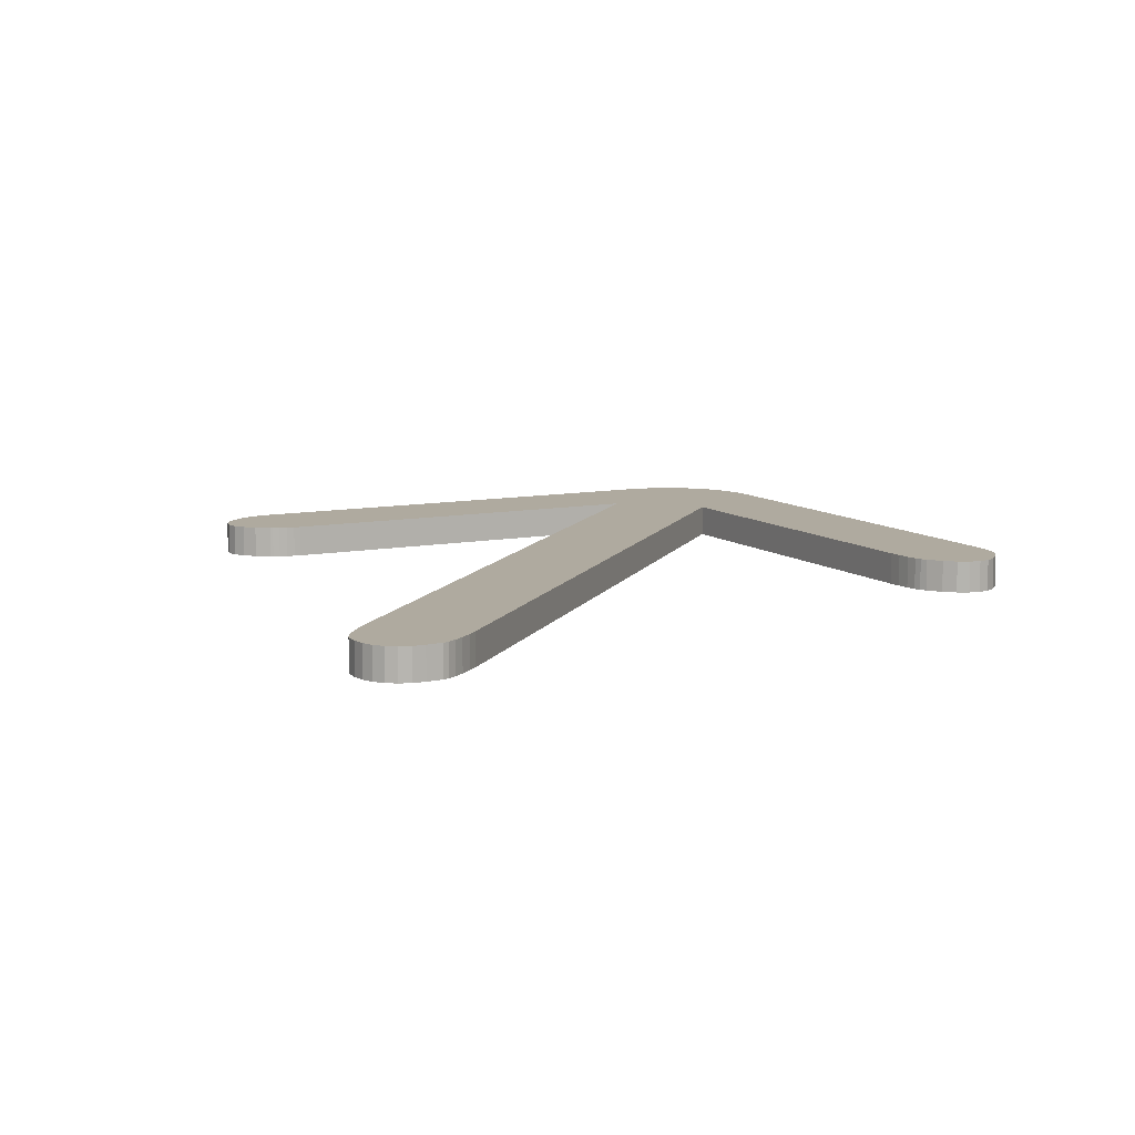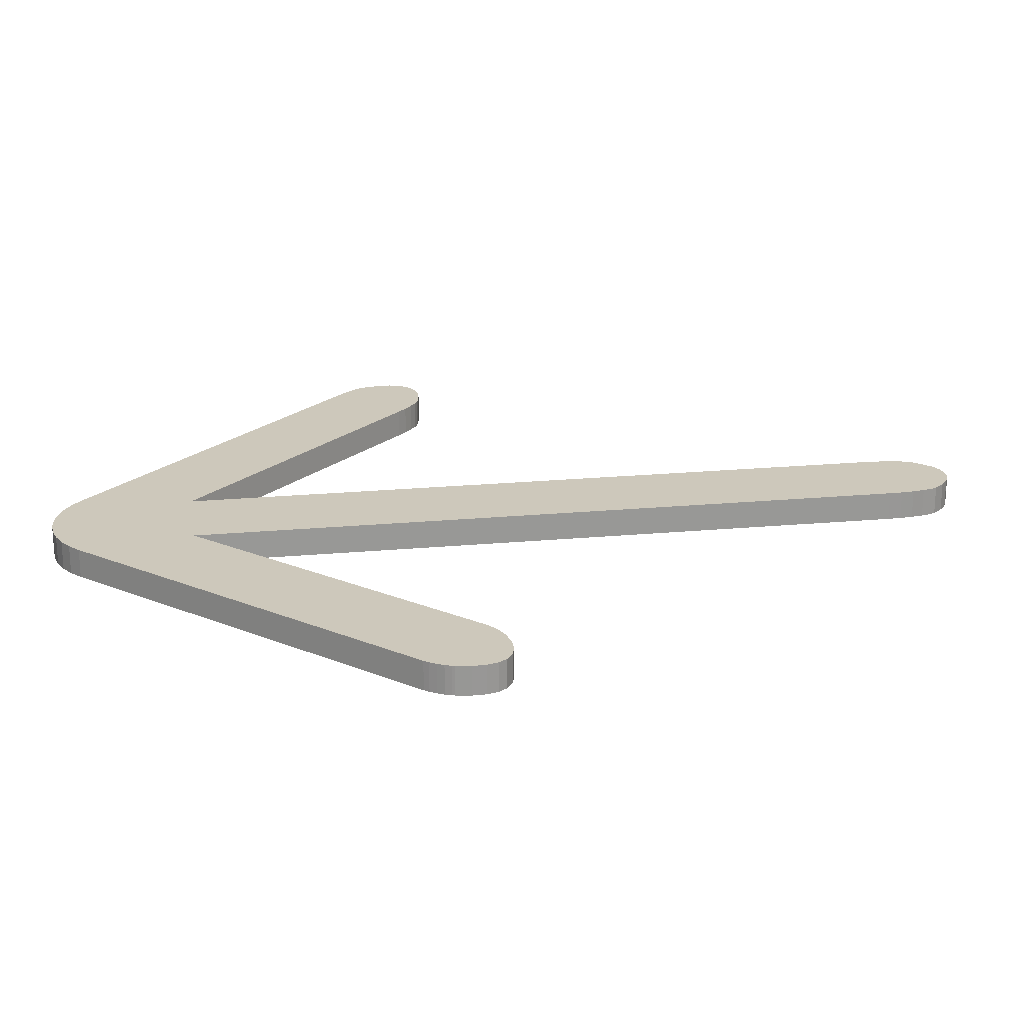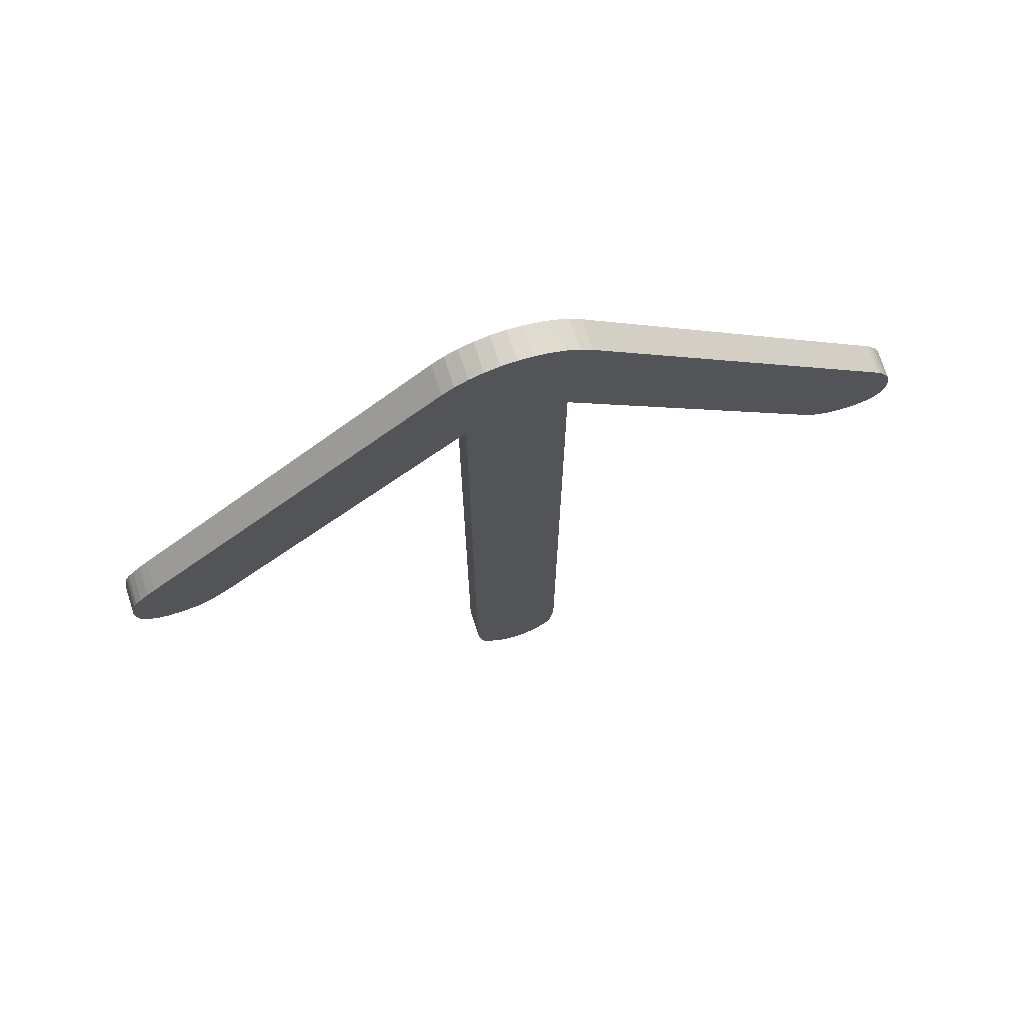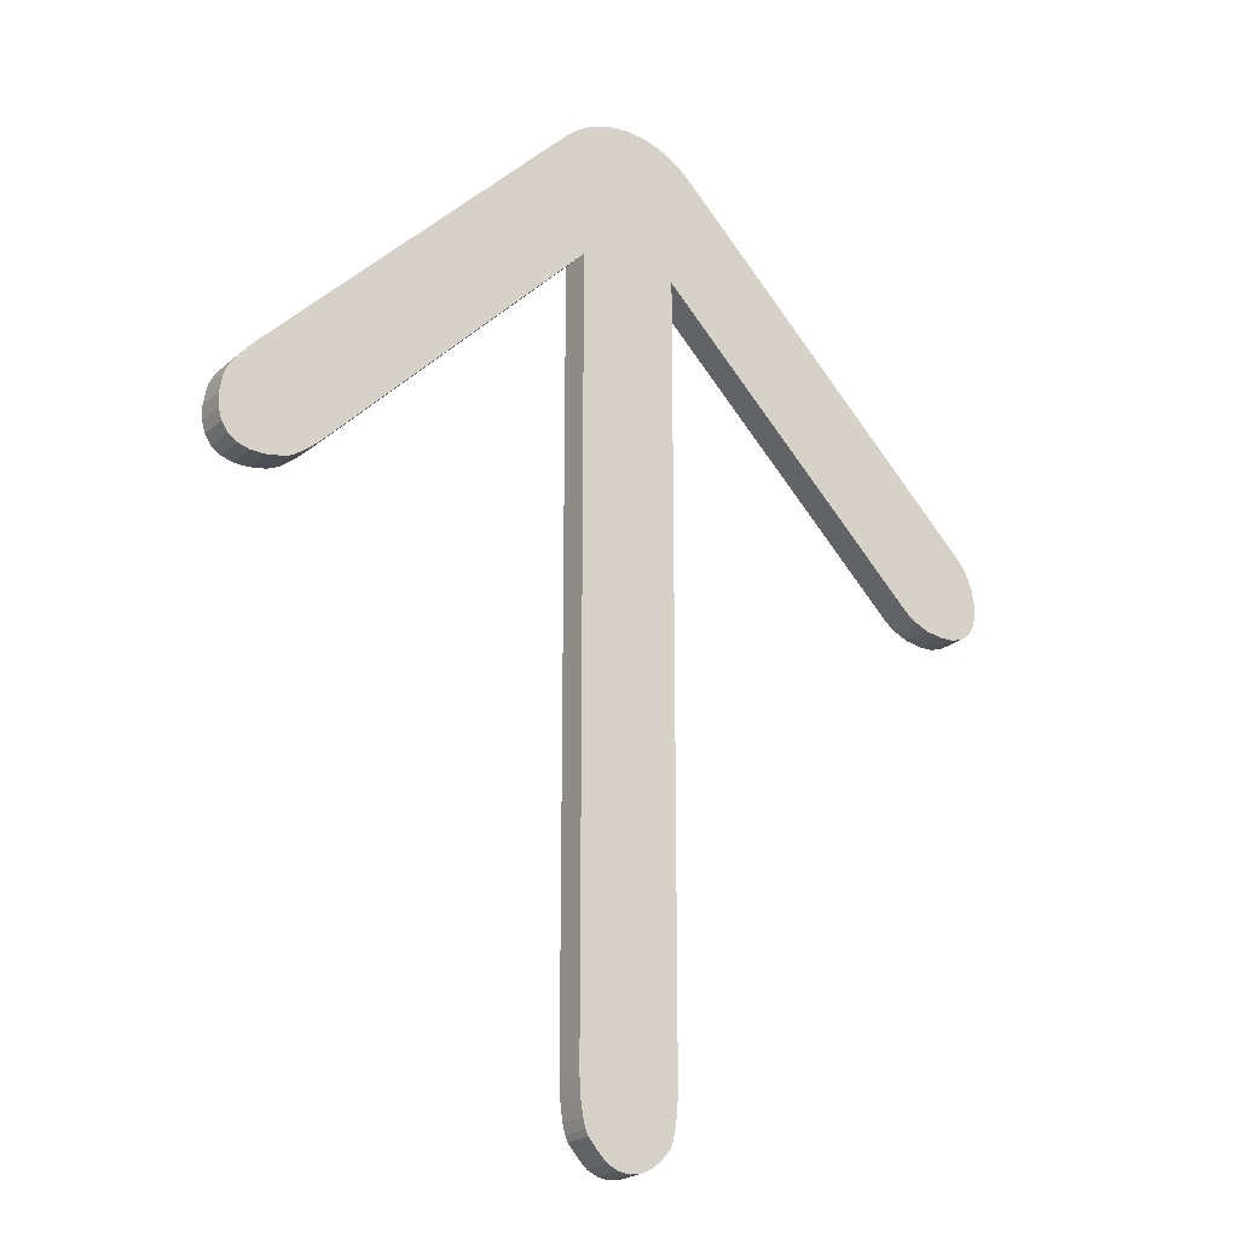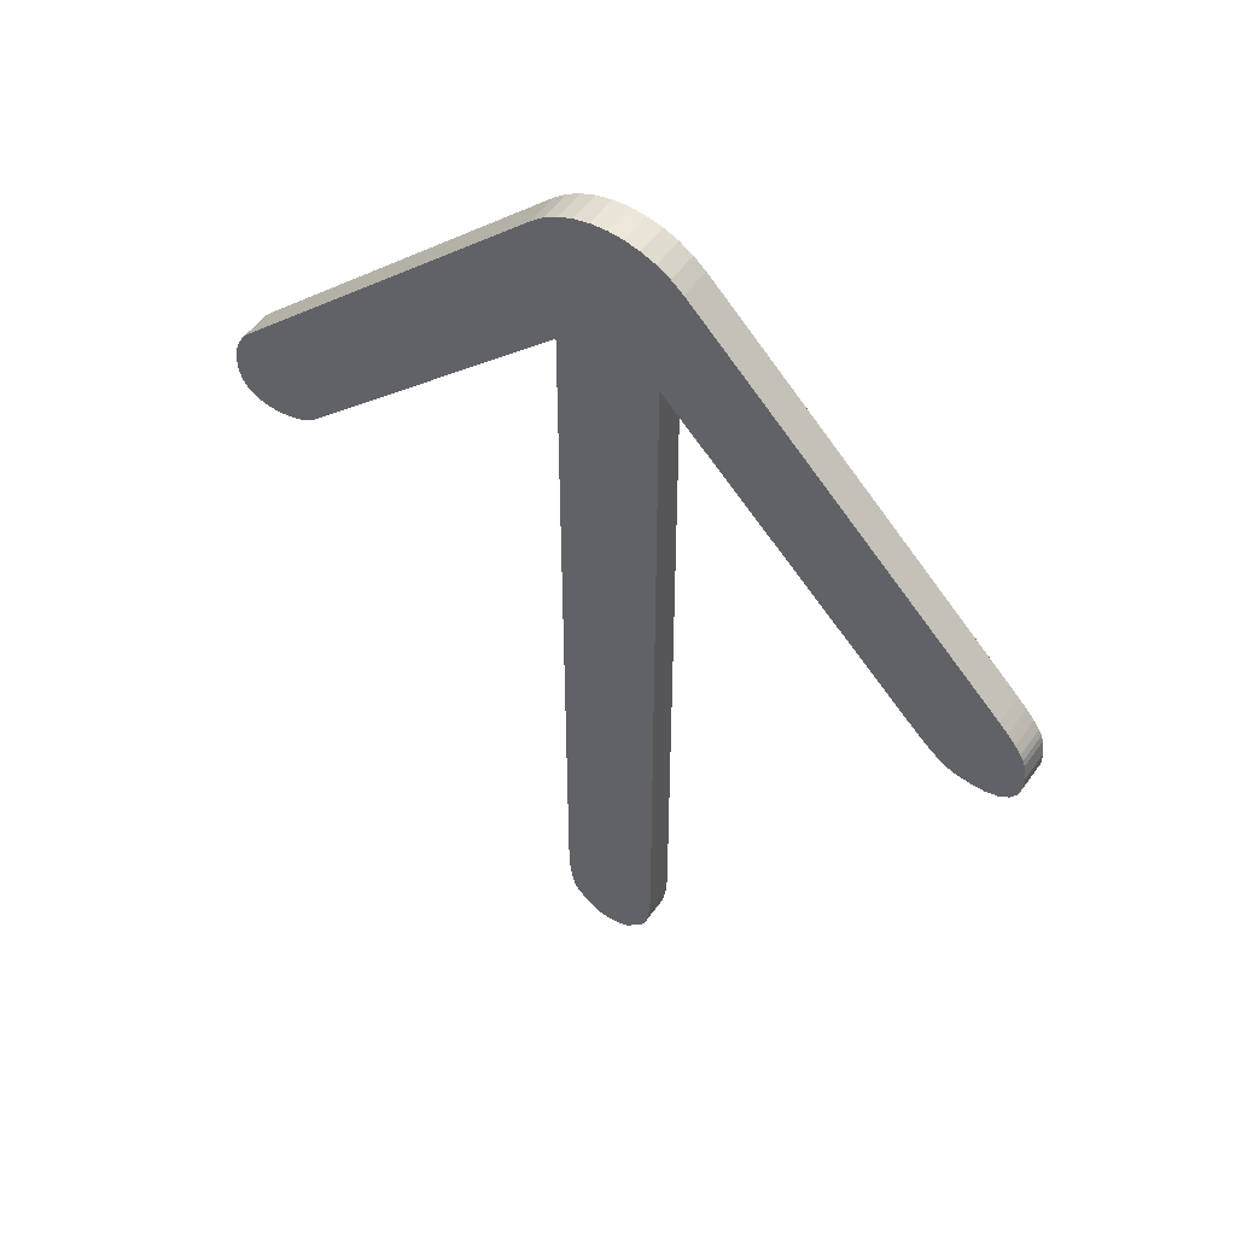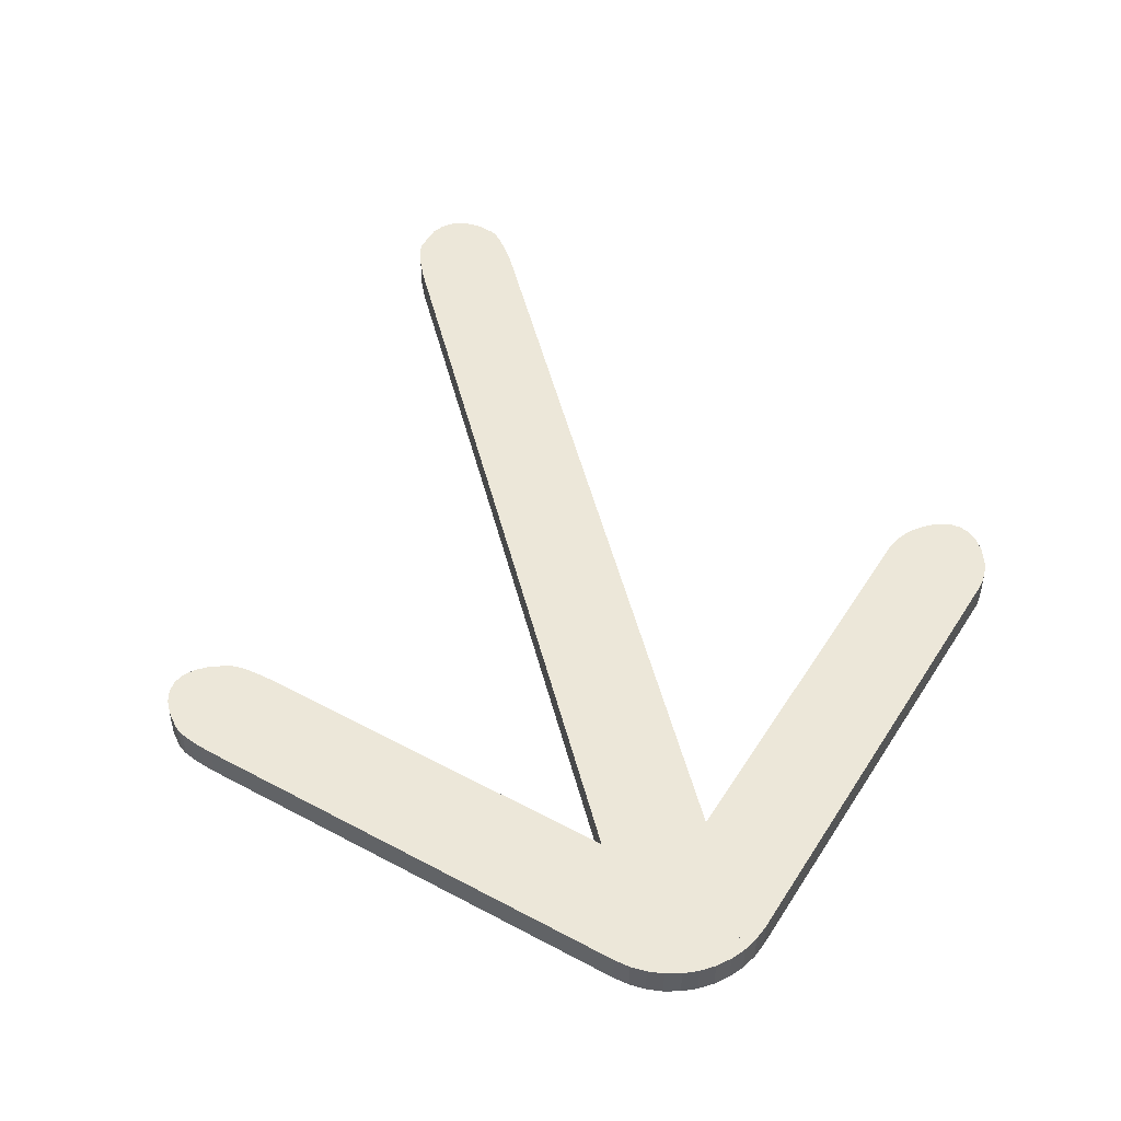
<metadata>
{"format":"obj","ext":"obj","renderer":"f3d","projection":"perspective","resolution":1024,"background":"white","views":[{"elev":9.5,"azim":-162.7,"up":"+Y"},{"elev":21.9,"azim":80.8,"up":"+Y"},{"elev":73.0,"azim":-17.8,"up":"+Z"},{"elev":-22.2,"azim":-34.2,"up":"+Z"},{"elev":52.9,"azim":-145.8,"up":"+Z"},{"elev":50.1,"azim":-14.2,"up":"+Y"}]}
</metadata>
<code>
o Cube
v 0.4533 0.1 3.063
v -2.67 -0.1 0.7796
v -2.688 -0.1 0.6753
v -2.686 -0.1 0.5836
v -2.663 -0.1 0.5068
v -2.622 -0.1 0.4469
v -2.562 -0.1 0.4053
v -2.485 -0.1 0.383
v -2.393 -0.1 0.3805
v -2.289 -0.1 0.398
v -2.289 0.1 0.398
v -2.393 0.1 0.3805
v -2.485 0.1 0.383
v -2.562 0.1 0.4053
v -2.622 0.1 0.4469
v -2.663 0.1 0.5068
v -2.686 0.1 0.5836
v -2.688 0.1 0.6753
v -2.67 0.1 0.7796
v 2.277 -0.1 0.398
v 2.382 -0.1 0.3805
v 2.473 -0.1 0.383
v 2.55 -0.1 0.4053
v 2.61 -0.1 0.4469
v 2.652 -0.1 0.5068
v 2.674 -0.1 0.5836
v 2.676 -0.1 0.6753
v 2.659 -0.1 0.7796
v 2.659 0.1 0.7796
v 2.676 0.1 0.6753
v 2.674 0.1 0.5836
v 2.652 0.1 0.5068
v 2.61 0.1 0.4469
v 2.55 0.1 0.4053
v 2.473 0.1 0.383
v 2.382 0.1 0.3805
v 2.277 0.1 0.398
v 0.4533 -0.1 3.063
v -0.4647 -0.1 3.063
v -0.3873 -0.1 3.129
v -0.3005 -0.1 3.182
v -0.2064 -0.1 3.221
v -0.1073 -0.1 3.245
v -0.005749 -0.1 3.253
v 0.09581 -0.1 3.245
v 0.1949 -0.1 3.221
v 0.289 -0.1 3.182
v 0.3758 -0.1 3.129
v -0.4648 0.1 3.063
v 0.3758 0.1 3.129
v 0.289 0.1 3.182
v 0.1949 0.1 3.221
v 0.09581 0.1 3.245
v -0.005749 0.1 3.253
v -0.1073 0.1 3.245
v -0.2064 0.1 3.221
v -0.3005 0.1 3.182
v -0.3873 0.1 3.129
v 0.3189 -0.1 3.098
v -0.3304 -0.1 3.098
v 0.3189 0.1 3.098
v -0.3304 0.1 3.098
v -0.07756 -0.1 -3.252
v -0.00575 -0.1 -3.263
v 0.06606 -0.1 -3.252
v 0.1361 -0.1 -3.22
v 0.2027 -0.1 -3.168
v 0.2641 -0.1 -3.098
v 0.2641 0.1 -3.098
v 0.2027 0.1 -3.168
v 0.1361 0.1 -3.22
v 0.06606 0.1 -3.252
v -0.00575 0.1 -3.263
v -0.07756 0.1 -3.252
v -0.1478 0.1 -3.221
v 2.098 -0.1 0.4996
v 2.26 -0.1 0.4037
v 2.13 -0.1 0.4725
v 2.172 -0.1 0.4448
v 2.218 -0.1 0.4206
v 2.26 0.1 0.4037
v 2.098 0.1 0.4996
v 2.218 0.1 0.4206
v 2.172 0.1 0.4448
v 2.13 0.1 0.4725
v 2.653 -0.1 0.797
v 2.557 -0.1 0.9587
v 2.636 -0.1 0.8391
v 2.612 -0.1 0.8846
v 2.585 -0.1 0.9266
v 2.557 0.1 0.9587
v 2.653 0.1 0.797
v 2.585 0.1 0.9266
v 2.612 0.1 0.8846
v 2.636 0.1 0.8391
v -2.246 -0.1 0.4119
v -2.028 -0.1 0.5817
v -2.207 -0.1 0.4319
v -2.152 -0.1 0.4712
v -2.089 -0.1 0.5238
v -2.657 0.1 0.8225
v -2.487 0.1 1.041
v -2.637 0.1 0.8611
v -2.597 0.1 0.9161
v -2.545 0.1 0.9792
v -2.487 -0.1 1.041
v -2.657 -0.1 0.8225
v -2.545 -0.1 0.9792
v -2.597 -0.1 0.9161
v -2.637 -0.1 0.8611
v -2.028 0.1 0.5817
v -2.246 0.1 0.4119
v -2.089 0.1 0.5238
v -2.152 0.1 0.4712
v -2.207 0.1 0.4319
v -0.1474 -0.1 -3.22
v -0.2721 -0.1 -3.088
v -0.2051 -0.1 -3.165
v -0.2053 0.1 -3.165
v -0.272 0.1 -3.088
v 0.2641 -0.1 -3.098
v 0.3189 -0.1 -2.732
v 0.281 -0.1 -3.057
v 0.2963 -0.1 -2.993
v 0.3084 -0.1 -2.912
v 0.3162 -0.1 -2.822
v -0.3305 -0.1 -2.733
v -0.2721 -0.1 -3.088
v -0.3277 -0.1 -2.822
v -0.3194 -0.1 -2.911
v -0.3065 -0.1 -2.989
v -0.2902 -0.1 -3.05
v 0.3189 0.1 -2.732
v 0.2641 0.1 -3.098
v 0.3162 0.1 -2.822
v 0.3084 0.1 -2.912
v 0.2963 0.1 -2.993
v 0.281 0.1 -3.057
v -0.272 0.1 -3.088
v -0.3302 0.1 -2.732
v -0.29 0.1 -3.05
v -0.3062 0.1 -2.989
v -0.3191 0.1 -2.91
v -0.3273 0.1 -2.822
f 38 48 47 46 45 44 43 42 41 40 39
f 76 39 49 82
f 38 97 111 1
f 86 28 29 92
f 111 113 114 115 112 11 12 13 14 15 16 17 18 19 101 103 104 105 102 49 55 54 53 52 51 50 1
f 39 49 102 106
f 3 2 19 18
f 4 3 18 17
f 5 4 17 16
f 6 5 16 15
f 7 6 15 14
f 8 7 14 13
f 9 8 13 12
f 10 9 12 11
f 39 106 108 109 110 107 2 3 4 5 6 7 8 9 10 96 98 99 100 97 38
f 38 39 76 78 79 80 77 20 21 22 23 24 25 26 27 28 86 88 89 90 87
f 21 20 37 36
f 22 21 36 35
f 34 23 22 35
f 24 23 34 33
f 25 24 33 32
f 26 25 32 31
f 27 26 31 30
f 28 27 30 29
f 91 1 38 87
f 49 58 57 56 55
f 2 107 101 19
f 29 30 31 32 33 34 35 36 37 81 83 84 85 82 49 55 54 53 52 51 50 1 91 93 94 95 92
f 49 39 40 58
f 58 40 41 57
f 57 41 42 56
f 56 42 43 55
f 55 43 44 54
f 54 44 45 53
f 53 45 46 52
f 52 46 47 51
f 51 47 48 50
f 1 50 48 38
f 121 68 69 134
f 60 59 61 62
f 71 72 73 74 75 119 120 139 141 142 143 144 140 62 61 133 135 136 137 138 134 69 70
f 63 116 75 74
f 64 63 74 73
f 65 64 73 72
f 66 65 72 71
f 67 66 71 70
f 68 67 70 69
f 128 139 120 117
f 91 87 90 93
f 93 90 89 94
f 94 89 88 95
f 95 88 86 92
f 81 77 80 83
f 83 80 79 84
f 84 79 78 85
f 85 78 76 82
f 20 77 81 37
f 96 112 115 98
f 98 115 114 99
f 99 114 113 100
f 100 113 111 97
f 106 102 105 108
f 108 105 104 109
f 109 104 103 110
f 110 103 101 107
f 96 10 11 112
f 140 127 60 62
f 117 120 119 118
f 118 119 75 116
f 59 122 133 61
f 127 140 144 129
f 129 144 143 130
f 130 143 142 131
f 131 142 141 132
f 132 141 139 128
f 121 134 138 123
f 123 138 137 124
f 124 137 136 125
f 125 136 135 126
f 126 135 133 122
f 127 129 130 131 132 128 117 118 116 63 64 65 66 67 68 121 123 124 125 126 122 59 60

</code>
